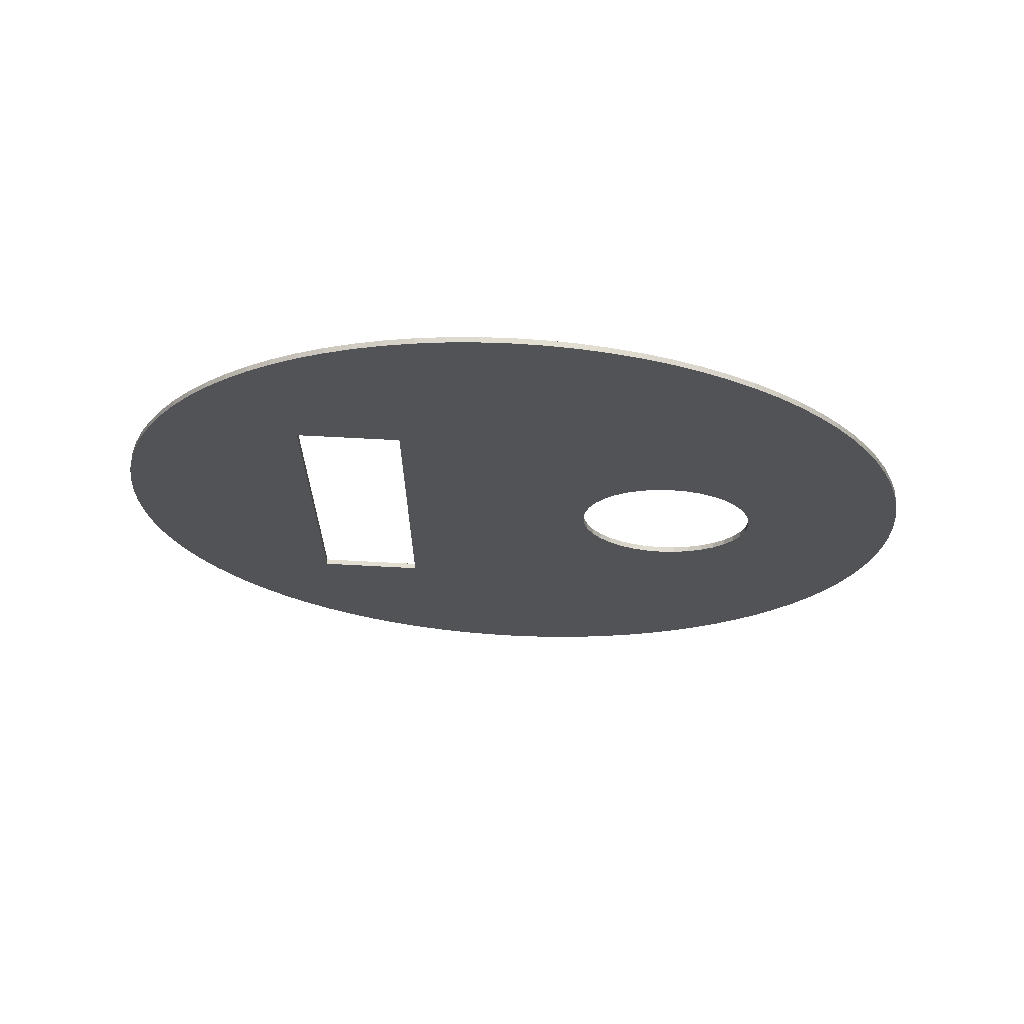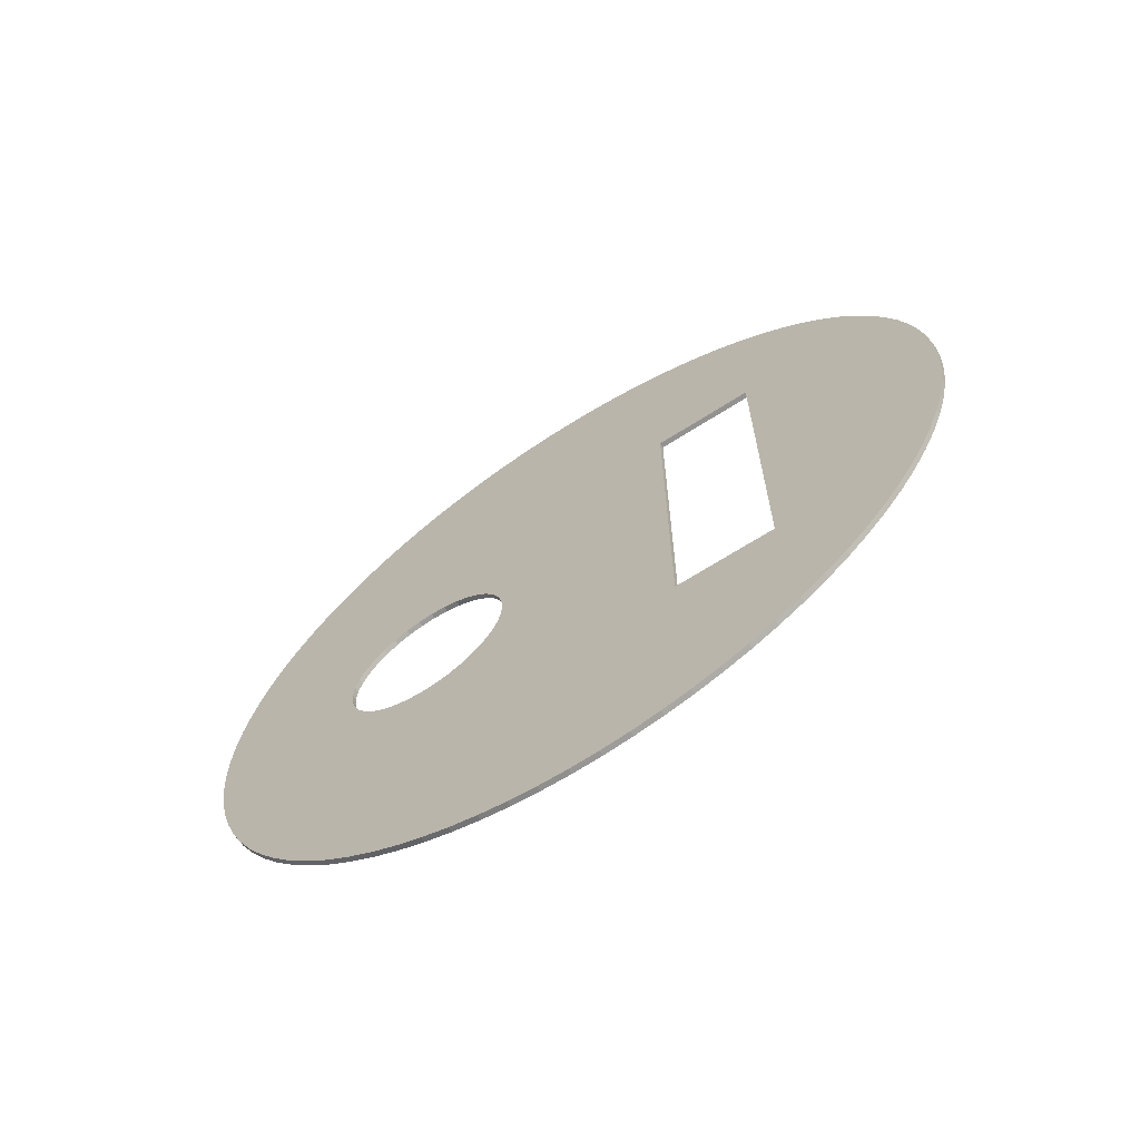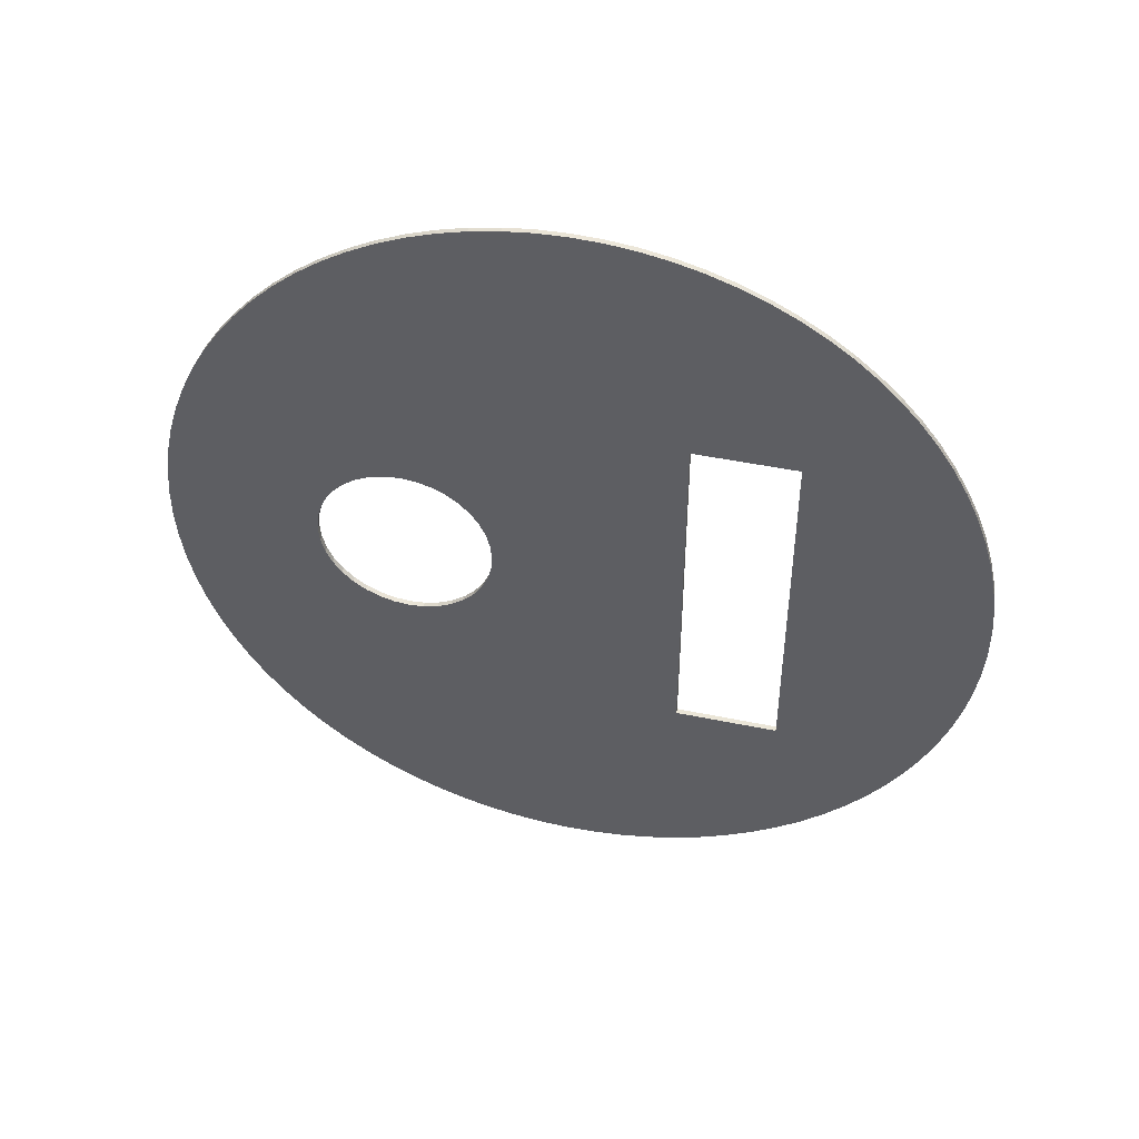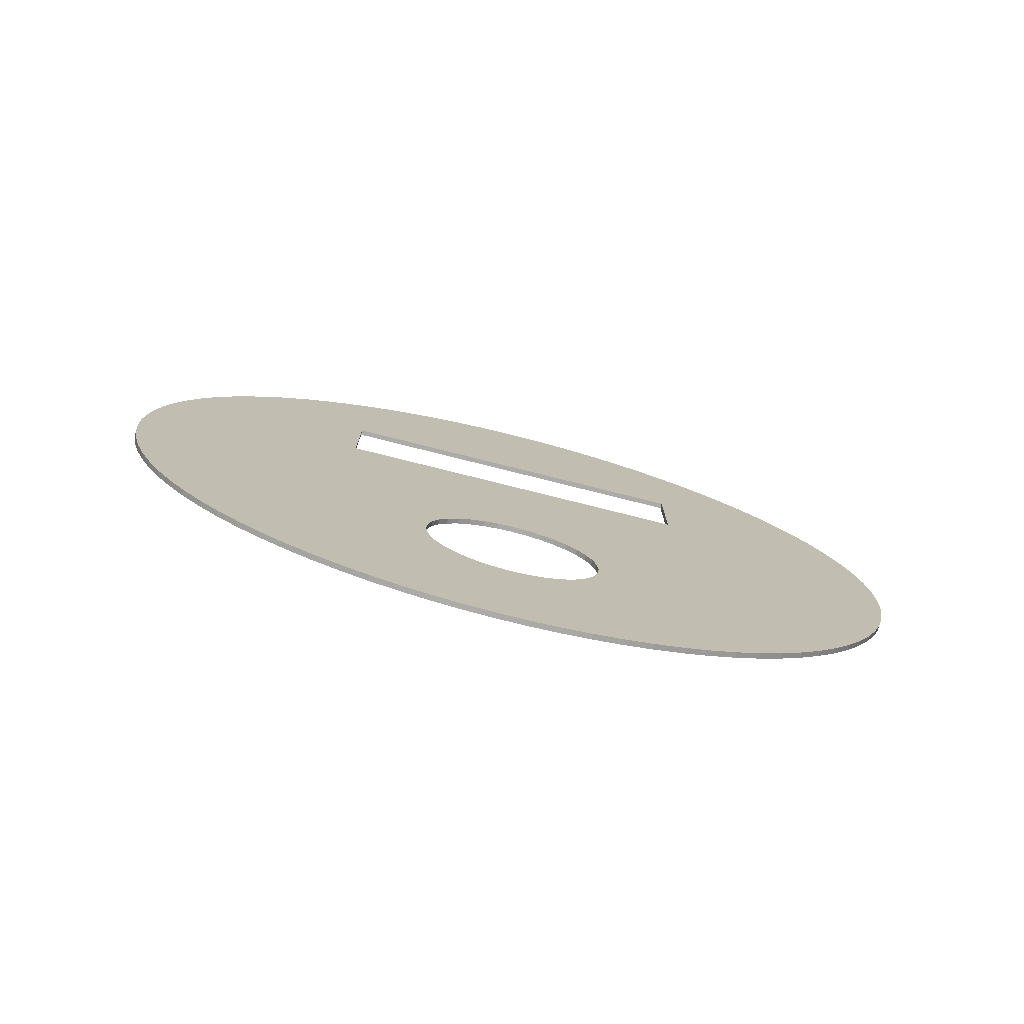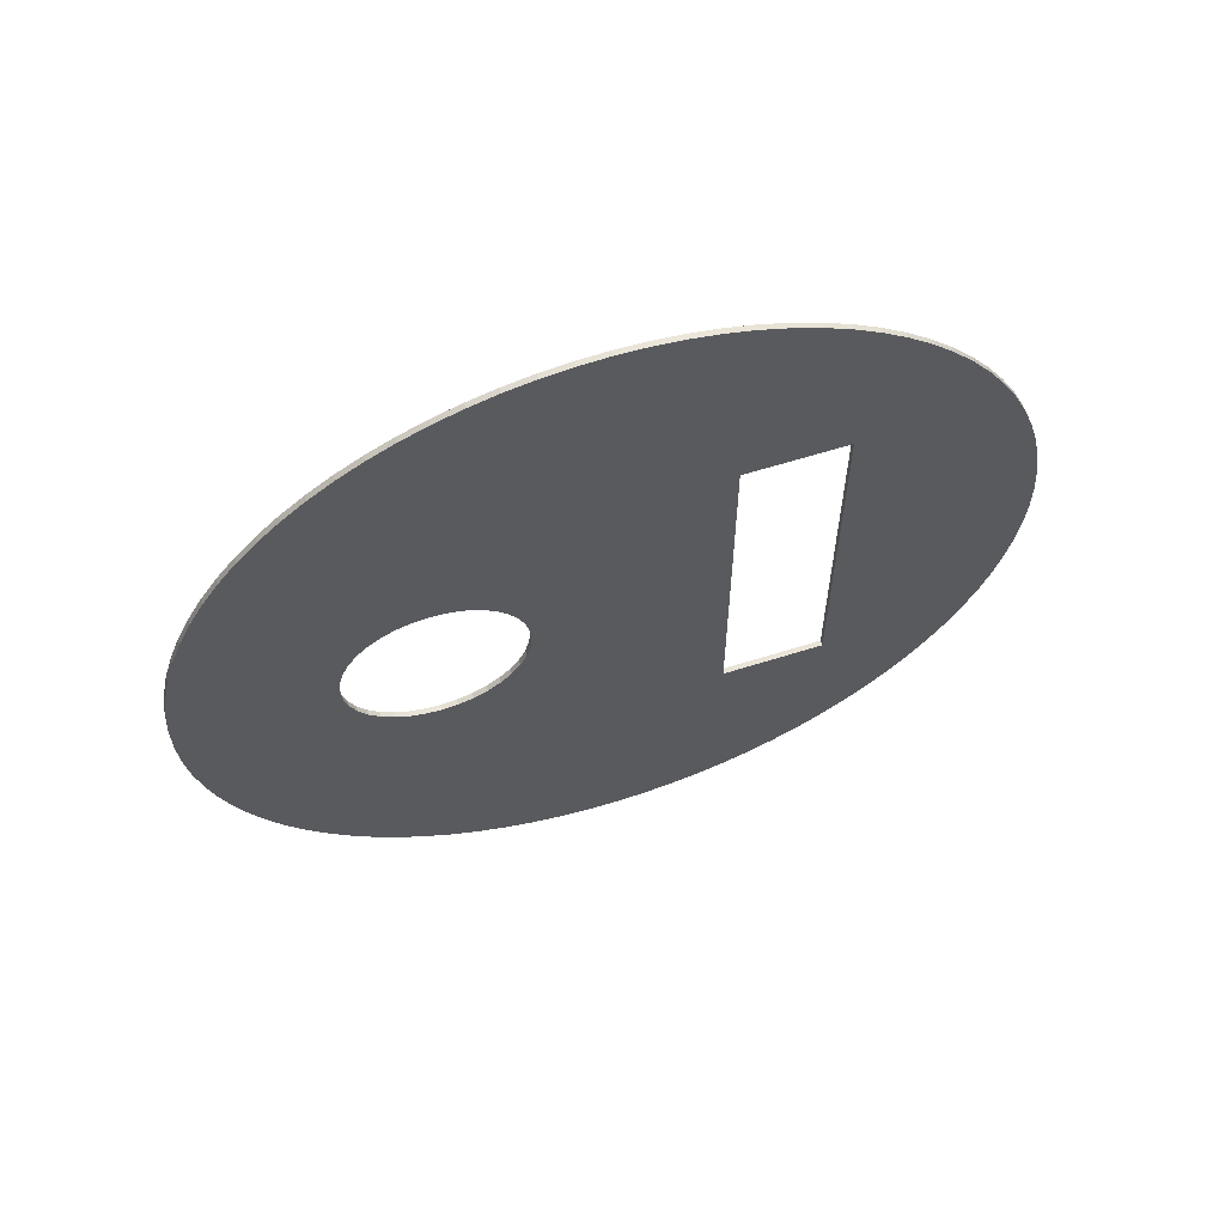
<metadata>
{"format":"obj","ext":"obj","renderer":"f3d","projection":"perspective","resolution":1024,"background":"white","views":[{"elev":67.9,"azim":-86.9,"up":"+Z"},{"elev":-66.5,"azim":122.8,"up":"+Z"},{"elev":46.4,"azim":103.3,"up":"+Z"},{"elev":-76.5,"azim":-104.1,"up":"+Y"},{"elev":61.2,"azim":72.1,"up":"+Z"}]}
</metadata>
<code>
v 5 2.781 -38
v 5 -0 -38.1
v 4.5 -0 -38.1
v 4.5 2.781 -38
v 5 5.547 -37.69
v 4.5 5.547 -37.69
v 5 8.284 -37.19
v 4.5 8.284 -37.19
v 5 10.98 -36.48
v 4.5 10.98 -36.48
v 5 13.61 -35.59
v 4.5 13.61 -35.59
v 5 16.17 -34.5
v 4.5 16.17 -34.5
v 5 18.65 -33.23
v 4.5 18.65 -33.23
v 5 21.02 -31.78
v 4.5 21.02 -31.78
v 5 23.29 -30.16
v 4.5 23.29 -30.16
v 5 25.42 -28.38
v 4.5 25.42 -28.38
v 5 27.43 -26.44
v 4.5 27.43 -26.44
v 5 29.29 -24.37
v 4.5 29.29 -24.37
v 5 30.99 -22.17
v 4.5 30.99 -22.17
v 5 32.52 -19.85
v 4.5 32.52 -19.85
v 5 33.88 -17.42
v 4.5 33.88 -17.42
v 5 35.07 -14.9
v 4.5 35.07 -14.9
v 5 36.06 -12.3
v 4.5 36.06 -12.3
v 5 36.86 -9.637
v 4.5 36.86 -9.637
v 5 37.47 -6.92
v 4.5 37.47 -6.92
v 5 37.87 -4.167
v 4.5 37.87 -4.167
v 5 38.07 -1.391
v 4.5 38.07 -1.391
v 5 38.07 1.391
v 4.5 38.07 1.391
v 5 37.87 4.167
v 4.5 37.87 4.167
v 5 37.47 6.92
v 4.5 37.47 6.92
v 5 36.86 9.637
v 4.5 36.86 9.637
v 5 36.06 12.3
v 4.5 36.06 12.3
v 5 35.07 14.9
v 4.5 35.07 14.9
v 5 33.88 17.42
v 4.5 33.88 17.42
v 5 32.52 19.85
v 4.5 32.52 19.85
v 5 30.99 22.17
v 4.5 30.99 22.17
v 5 29.29 24.37
v 4.5 29.29 24.37
v 5 27.43 26.44
v 4.5 27.43 26.44
v 5 25.42 28.38
v 4.5 25.42 28.38
v 5 23.29 30.16
v 4.5 23.29 30.16
v 5 21.02 31.78
v 4.5 21.02 31.78
v 5 18.65 33.23
v 4.5 18.65 33.23
v 5 16.17 34.5
v 4.5 16.17 34.5
v 5 13.61 35.59
v 4.5 13.61 35.59
v 5 10.98 36.48
v 4.5 10.98 36.48
v 5 8.284 37.19
v 4.5 8.284 37.19
v 5 5.547 37.69
v 4.5 5.547 37.69
v 5 2.781 38
v 4.5 2.781 38
v 5 0 38.1
v 4.5 0 38.1
v 5 -2.781 38
v 4.5 -2.781 38
v 5 -5.547 37.69
v 4.5 -5.547 37.69
v 5 -8.284 37.19
v 4.5 -8.284 37.19
v 5 -10.98 36.48
v 4.5 -10.98 36.48
v 5 -13.61 35.59
v 4.5 -13.61 35.59
v 5 -16.17 34.5
v 4.5 -16.17 34.5
v 5 -18.65 33.23
v 4.5 -18.65 33.23
v 5 -21.02 31.78
v 4.5 -21.02 31.78
v 5 -23.29 30.16
v 4.5 -23.29 30.16
v 5 -25.42 28.38
v 4.5 -25.42 28.38
v 5 -27.43 26.44
v 4.5 -27.43 26.44
v 5 -29.29 24.37
v 4.5 -29.29 24.37
v 5 -30.99 22.17
v 4.5 -30.99 22.17
v 5 -32.52 19.85
v 4.5 -32.52 19.85
v 5 -33.88 17.42
v 4.5 -33.88 17.42
v 5 -35.07 14.9
v 4.5 -35.07 14.9
v 5 -36.06 12.3
v 4.5 -36.06 12.3
v 5 -36.86 9.637
v 4.5 -36.86 9.637
v 5 -37.47 6.92
v 4.5 -37.47 6.92
v 5 -37.87 4.167
v 4.5 -37.87 4.167
v 5 -38.07 1.391
v 4.5 -38.07 1.391
v 5 -38.07 -1.391
v 4.5 -38.07 -1.391
v 5 -37.87 -4.167
v 4.5 -37.87 -4.167
v 5 -37.47 -6.92
v 4.5 -37.47 -6.92
v 5 -36.86 -9.637
v 4.5 -36.86 -9.637
v 5 -36.06 -12.3
v 4.5 -36.06 -12.3
v 5 -35.07 -14.9
v 4.5 -35.07 -14.9
v 5 -33.88 -17.42
v 4.5 -33.88 -17.42
v 5 -32.52 -19.85
v 4.5 -32.52 -19.85
v 5 -30.99 -22.17
v 4.5 -30.99 -22.17
v 5 -29.29 -24.37
v 4.5 -29.29 -24.37
v 5 -27.43 -26.44
v 4.5 -27.43 -26.44
v 5 -25.42 -28.38
v 4.5 -25.42 -28.38
v 5 -23.29 -30.16
v 4.5 -23.29 -30.16
v 5 -21.02 -31.78
v 4.5 -21.02 -31.78
v 5 -18.65 -33.23
v 4.5 -18.65 -33.23
v 5 -16.17 -34.5
v 4.5 -16.17 -34.5
v 5 -13.61 -35.59
v 4.5 -13.61 -35.59
v 5 -10.98 -36.48
v 4.5 -10.98 -36.48
v 5 -8.284 -37.19
v 4.5 -8.284 -37.19
v 5 -5.547 -37.69
v 4.5 -5.547 -37.69
v 5 -2.781 -38
v 4.5 -2.781 -38
v 5 -20.84 6.358
v 5 -21.86 5.335
v 5 -19.65 7.188
v 5 -22.69 4.15
v 5 -23.3 2.839
v 5 -18.34 7.799
v 5 -23.67 1.441
v 5 -16.94 8.174
v 5 -23.8 0
v 5 -15.5 8.3
v 5 -23.67 -1.441
v 5 -14.06 8.174
v 5 -23.3 -2.839
v 5 -12.66 7.799
v 5 -22.69 -4.15
v 5 -11.35 7.188
v 5 -21.86 -5.335
v 5 -20.84 -6.358
v 5 -19.65 -7.188
v 5 -18.34 -7.799
v 5 10.5 17
v 5 -7.701 2.839
v 5 -7.326 1.441
v 5 -8.312 4.15
v 5 -9.142 5.335
v 5 -10.16 6.358
v 5 -7.2 -0
v 5 -16.94 -8.174
v 5 -15.5 -8.3
v 5 20.1 17
v 5 -14.06 -8.174
v 5 -12.66 -7.799
v 5 10.5 -17
v 5 -10.16 -6.358
v 5 -11.35 -7.188
v 5 -9.142 -5.335
v 5 -8.312 -4.15
v 5 -7.701 -2.839
v 5 -7.326 -1.441
v 5 20.1 -17
v 5 -0 -38.1
v 4.5 -20.84 6.358
v 4.5 -21.86 5.335
v 4.5 -19.65 7.188
v 4.5 -22.69 4.15
v 4.5 -23.3 2.839
v 4.5 -18.34 7.799
v 4.5 -23.67 1.441
v 4.5 -16.94 8.174
v 4.5 -23.8 0
v 4.5 -38.07 -1.391
v 4.5 -15.5 8.3
v 4.5 -23.67 -1.441
v 4.5 -14.06 8.174
v 4.5 -23.3 -2.839
v 4.5 -12.66 7.799
v 4.5 -22.69 -4.15
v 4.5 -11.35 7.188
v 4.5 -21.86 -5.335
v 4.5 -20.84 -6.358
v 4.5 -19.65 -7.188
v 4.5 -18.34 -7.799
v 4.5 -7.701 2.839
v 4.5 10.5 17
v 4.5 -7.326 1.441
v 4.5 -8.312 4.15
v 4.5 -9.142 5.335
v 4.5 -10.16 6.358
v 4.5 -7.2 -0
v 4.5 -16.94 -8.174
v 4.5 -15.5 -8.3
v 4.5 20.1 17
v 4.5 -14.06 -8.174
v 4.5 -12.66 -7.799
v 4.5 10.5 -17
v 4.5 -10.16 -6.358
v 4.5 -11.35 -7.188
v 4.5 -9.142 -5.335
v 4.5 -8.312 -4.15
v 4.5 -7.701 -2.839
v 4.5 -7.326 -1.441
v 4.5 20.1 -17
f 1 2 3
f 1 3 4
f 5 1 4
f 5 4 6
f 7 5 6
f 7 6 8
f 9 8 10
f 9 7 8
f 11 10 12
f 11 9 10
f 13 11 12
f 13 12 14
f 15 13 14
f 15 14 16
f 17 15 16
f 17 16 18
f 19 17 18
f 19 18 20
f 21 19 20
f 21 20 22
f 23 21 22
f 23 22 24
f 25 23 24
f 25 24 26
f 27 25 26
f 27 26 28
f 29 28 30
f 29 27 28
f 31 30 32
f 31 29 30
f 33 32 34
f 33 31 32
f 35 34 36
f 35 33 34
f 37 36 38
f 37 35 36
f 39 38 40
f 39 37 38
f 41 40 42
f 41 39 40
f 43 42 44
f 43 41 42
f 45 44 46
f 45 43 44
f 47 46 48
f 47 45 46
f 49 48 50
f 49 47 48
f 51 50 52
f 51 49 50
f 53 52 54
f 53 51 52
f 55 54 56
f 55 53 54
f 57 56 58
f 57 55 56
f 59 58 60
f 59 57 58
f 61 60 62
f 61 59 60
f 63 61 62
f 63 62 64
f 65 63 64
f 65 64 66
f 67 65 66
f 67 66 68
f 69 67 68
f 69 68 70
f 71 69 70
f 71 70 72
f 73 72 74
f 73 71 72
f 75 74 76
f 75 73 74
f 77 76 78
f 77 75 76
f 79 78 80
f 79 77 78
f 81 80 82
f 81 79 80
f 83 82 84
f 83 81 82
f 85 84 86
f 85 83 84
f 87 86 88
f 87 85 86
f 89 88 90
f 89 87 88
f 91 90 92
f 91 89 90
f 93 92 94
f 93 91 92
f 95 94 96
f 95 93 94
f 97 96 98
f 97 95 96
f 99 98 100
f 99 97 98
f 101 100 102
f 101 99 100
f 103 102 104
f 103 101 102
f 105 104 106
f 105 103 104
f 107 106 108
f 107 105 106
f 109 108 110
f 109 107 108
f 111 110 112
f 111 109 110
f 113 112 114
f 113 111 112
f 115 113 114
f 115 114 116
f 117 115 116
f 117 116 118
f 119 117 118
f 119 118 120
f 121 119 120
f 121 120 122
f 123 121 122
f 123 122 124
f 125 123 124
f 125 124 126
f 127 125 126
f 127 126 128
f 129 127 128
f 129 128 130
f 131 129 130
f 131 130 132
f 133 131 132
f 133 132 134
f 135 133 134
f 135 134 136
f 137 135 136
f 137 136 138
f 139 137 138
f 139 138 140
f 141 139 140
f 141 140 142
f 143 142 144
f 143 141 142
f 145 144 146
f 145 143 144
f 147 146 148
f 147 145 146
f 149 148 150
f 149 147 148
f 151 150 152
f 151 149 150
f 153 152 154
f 153 151 152
f 155 154 156
f 155 153 154
f 157 156 158
f 157 155 156
f 159 158 160
f 159 157 158
f 161 160 162
f 161 159 160
f 163 162 164
f 163 161 162
f 165 163 164
f 165 164 166
f 167 165 166
f 167 166 168
f 169 167 168
f 169 168 170
f 171 169 170
f 171 170 172
f 2 171 172
f 2 172 3
f 173 117 119
f 174 173 119
f 174 119 121
f 175 117 173
f 175 113 115
f 175 115 117
f 176 121 123
f 176 174 121
f 177 176 123
f 177 123 125
f 177 125 127
f 178 109 111
f 178 111 113
f 178 113 175
f 179 127 129
f 179 177 127
f 180 109 178
f 180 107 109
f 181 179 129
f 181 129 131
f 182 107 180
f 182 103 105
f 182 105 107
f 183 181 131
f 183 131 133
f 184 103 182
f 184 99 101
f 184 101 103
f 185 183 133
f 185 133 135
f 185 135 137
f 186 99 184
f 186 93 95
f 186 95 97
f 186 97 99
f 187 137 139
f 187 185 137
f 188 93 186
f 189 187 139
f 189 139 141
f 190 189 141
f 190 141 143
f 191 190 143
f 191 143 145
f 147 192 191
f 147 191 145
f 193 194 195
f 193 196 194
f 193 197 196
f 193 198 197
f 193 188 198
f 193 93 188
f 193 71 73
f 193 73 75
f 193 75 77
f 193 77 79
f 193 79 81
f 193 81 83
f 193 83 85
f 193 85 87
f 193 87 89
f 193 89 91
f 193 91 93
f 193 195 199
f 149 192 147
f 151 200 192
f 151 192 149
f 153 201 200
f 153 200 151
f 202 65 67
f 202 67 69
f 202 69 71
f 202 71 193
f 63 65 202
f 155 201 153
f 61 63 202
f 157 203 201
f 157 201 155
f 59 61 202
f 159 203 157
f 57 59 202
f 161 203 159
f 161 204 203
f 55 57 202
f 163 204 161
f 53 55 202
f 165 204 163
f 51 53 202
f 205 193 199
f 205 206 207
f 205 208 206
f 205 209 208
f 205 210 209
f 205 211 210
f 205 199 211
f 167 204 165
f 167 205 207
f 167 207 204
f 49 51 202
f 169 205 167
f 47 49 202
f 171 205 169
f 45 47 202
f 212 45 202
f 213 205 171
f 43 45 212
f 1 205 213
f 41 43 212
f 5 205 1
f 39 41 212
f 7 205 5
f 37 39 212
f 9 205 7
f 35 37 212
f 11 205 9
f 33 35 212
f 13 205 11
f 31 33 212
f 15 205 13
f 29 31 212
f 17 205 15
f 17 212 205
f 27 29 212
f 19 212 17
f 25 27 212
f 21 212 19
f 23 25 212
f 23 212 21
f 118 214 120
f 214 215 120
f 120 215 122
f 118 216 214
f 114 216 116
f 116 216 118
f 122 217 124
f 215 217 122
f 217 218 124
f 124 218 126
f 126 218 128
f 110 219 112
f 112 219 114
f 114 219 216
f 128 220 130
f 218 220 128
f 110 221 219
f 108 221 110
f 220 222 130
f 130 222 223
f 108 224 221
f 104 224 106
f 106 224 108
f 222 225 223
f 223 225 134
f 104 226 224
f 100 226 102
f 102 226 104
f 225 227 134
f 134 227 136
f 136 227 138
f 100 228 226
f 94 228 96
f 96 228 98
f 98 228 100
f 138 229 140
f 227 229 138
f 94 230 228
f 229 231 140
f 140 231 142
f 231 232 142
f 142 232 144
f 232 233 144
f 144 233 146
f 234 148 233
f 233 148 146
f 235 236 237
f 238 236 235
f 239 236 238
f 240 236 239
f 230 236 240
f 94 236 230
f 72 236 74
f 74 236 76
f 76 236 78
f 78 236 80
f 80 236 82
f 82 236 84
f 84 236 86
f 86 236 88
f 88 236 90
f 90 236 92
f 92 236 94
f 237 236 241
f 234 150 148
f 242 152 234
f 234 152 150
f 243 154 242
f 242 154 152
f 66 244 68
f 68 244 70
f 70 244 72
f 72 244 236
f 66 64 244
f 243 156 154
f 64 62 244
f 245 158 243
f 243 158 156
f 62 60 244
f 245 160 158
f 60 58 244
f 245 162 160
f 246 162 245
f 58 56 244
f 246 164 162
f 56 54 244
f 246 166 164
f 54 52 244
f 236 247 241
f 248 247 249
f 250 247 248
f 251 247 250
f 252 247 251
f 253 247 252
f 241 247 253
f 246 168 166
f 247 168 249
f 249 168 246
f 52 50 244
f 247 170 168
f 50 48 244
f 247 172 170
f 48 46 244
f 46 254 244
f 247 3 172
f 46 44 254
f 247 4 3
f 44 42 254
f 247 6 4
f 42 40 254
f 247 8 6
f 40 38 254
f 247 10 8
f 38 36 254
f 247 12 10
f 36 34 254
f 247 14 12
f 34 32 254
f 247 16 14
f 32 30 254
f 247 18 16
f 254 18 247
f 30 28 254
f 254 20 18
f 28 26 254
f 254 22 20
f 26 24 254
f 254 24 22
f 212 247 205
f 212 254 247
f 212 244 254
f 212 202 244
f 236 202 193
f 244 202 236
f 236 205 247
f 193 205 236
f 182 180 224
f 224 180 221
f 221 178 219
f 180 178 221
f 219 175 216
f 178 175 219
f 243 203 245
f 201 203 243
f 216 173 214
f 175 173 216
f 245 204 246
f 203 204 245
f 214 174 215
f 173 174 214
f 246 207 249
f 204 207 246
f 215 176 217
f 174 176 215
f 249 206 248
f 217 177 218
f 207 206 249
f 176 177 217
f 218 179 220
f 248 208 250
f 206 208 248
f 177 179 218
f 208 209 250
f 220 181 222
f 250 209 251
f 179 181 220
f 222 183 225
f 209 210 251
f 251 210 252
f 181 183 222
f 225 185 227
f 210 211 252
f 252 211 253
f 183 185 225
f 227 187 229
f 211 199 253
f 253 199 241
f 185 187 227
f 199 195 241
f 229 189 231
f 241 195 237
f 187 189 229
f 189 190 231
f 195 194 237
f 237 194 235
f 231 190 232
f 190 191 232
f 194 196 235
f 235 196 238
f 232 191 233
f 191 192 233
f 196 197 238
f 238 197 239
f 233 192 234
f 192 200 234
f 197 198 239
f 239 198 240
f 234 200 242
f 200 201 242
f 242 201 243
f 198 188 240
f 240 188 230
f 188 186 230
f 230 186 228
f 186 184 228
f 228 184 226
f 184 182 226
f 226 182 224

</code>
